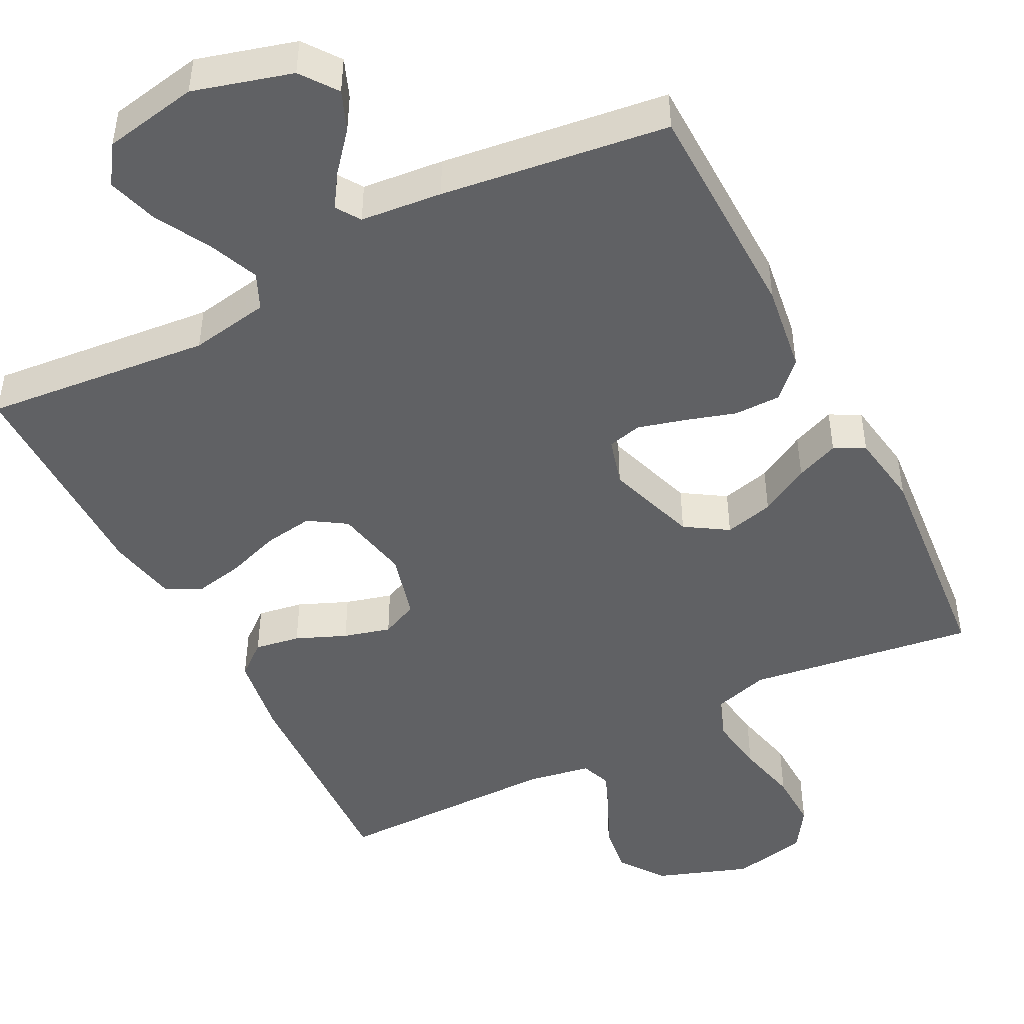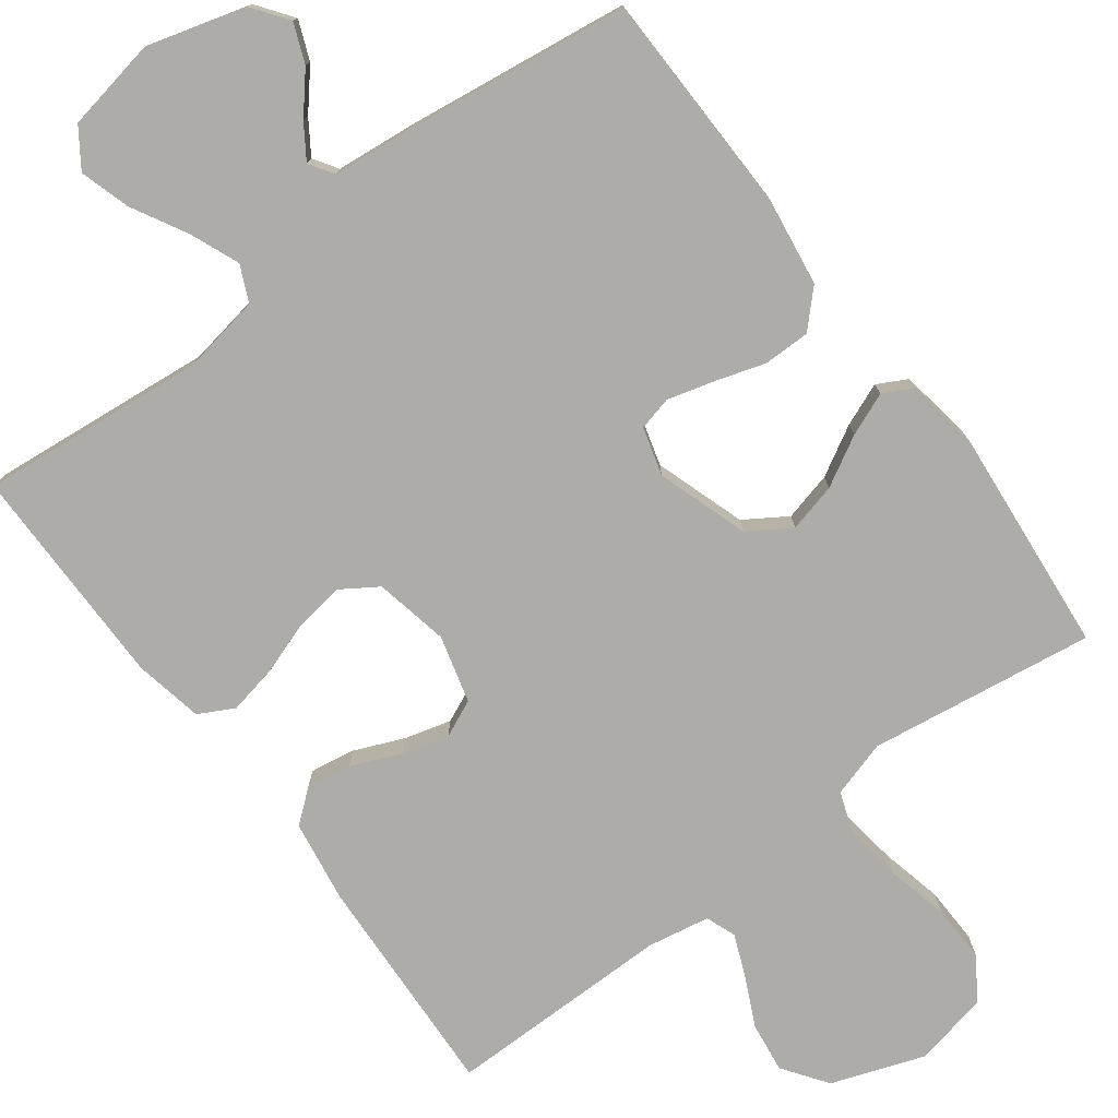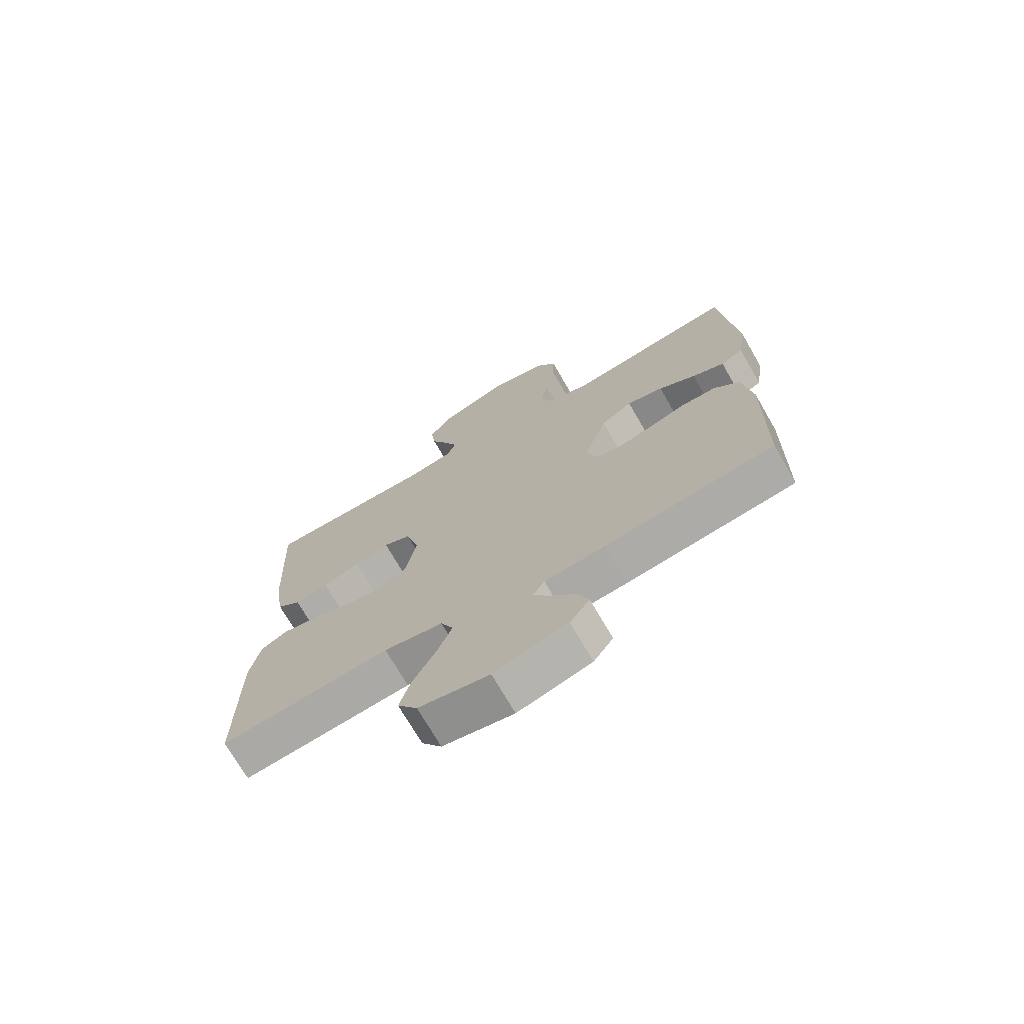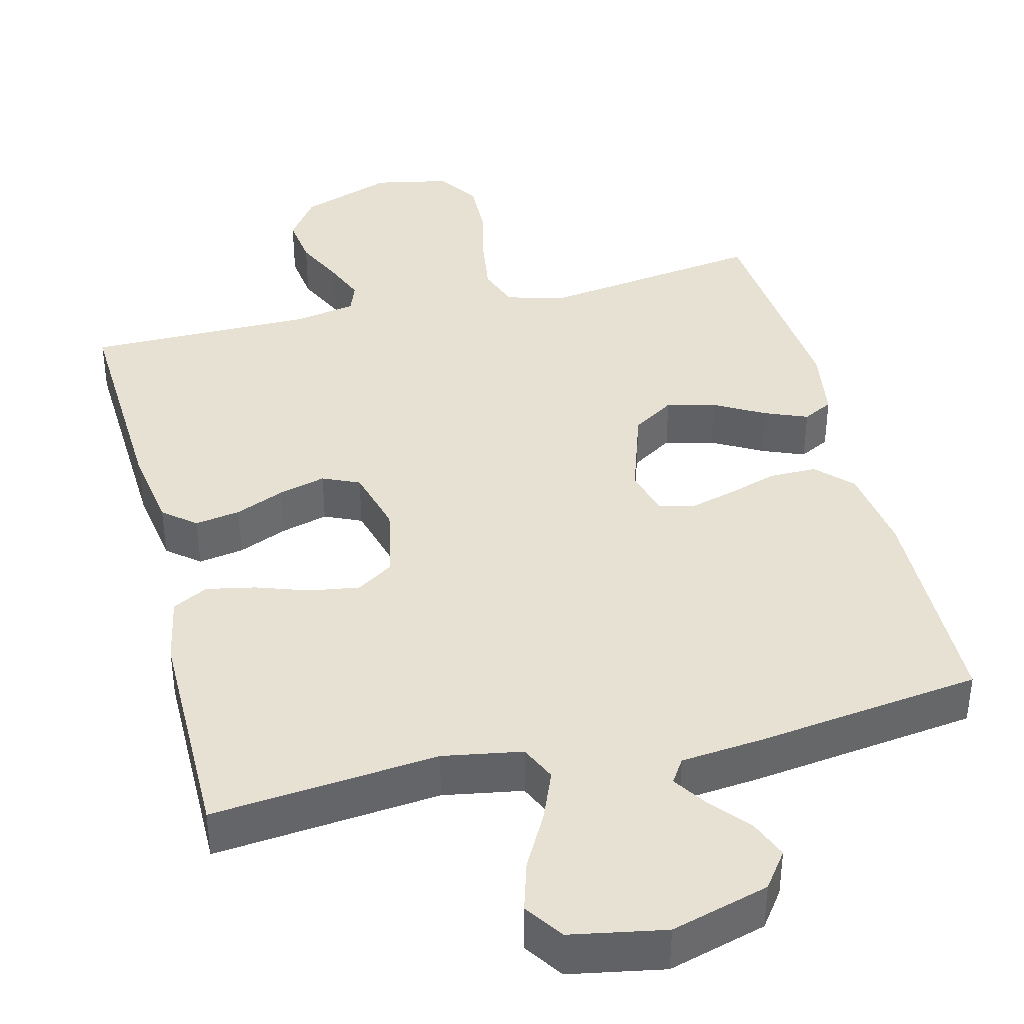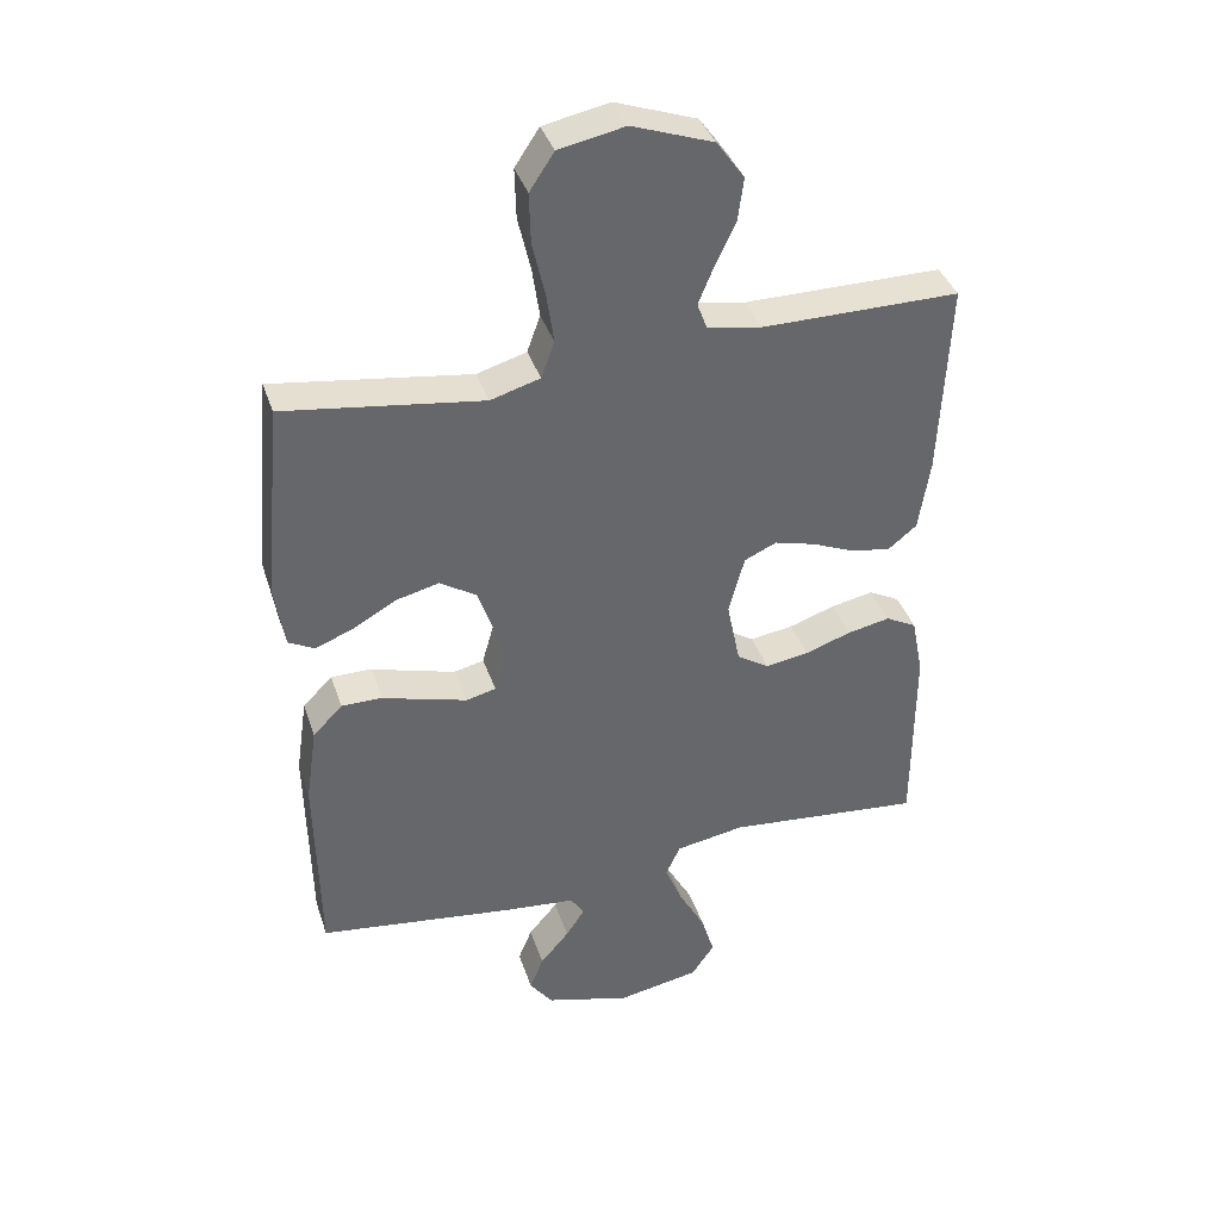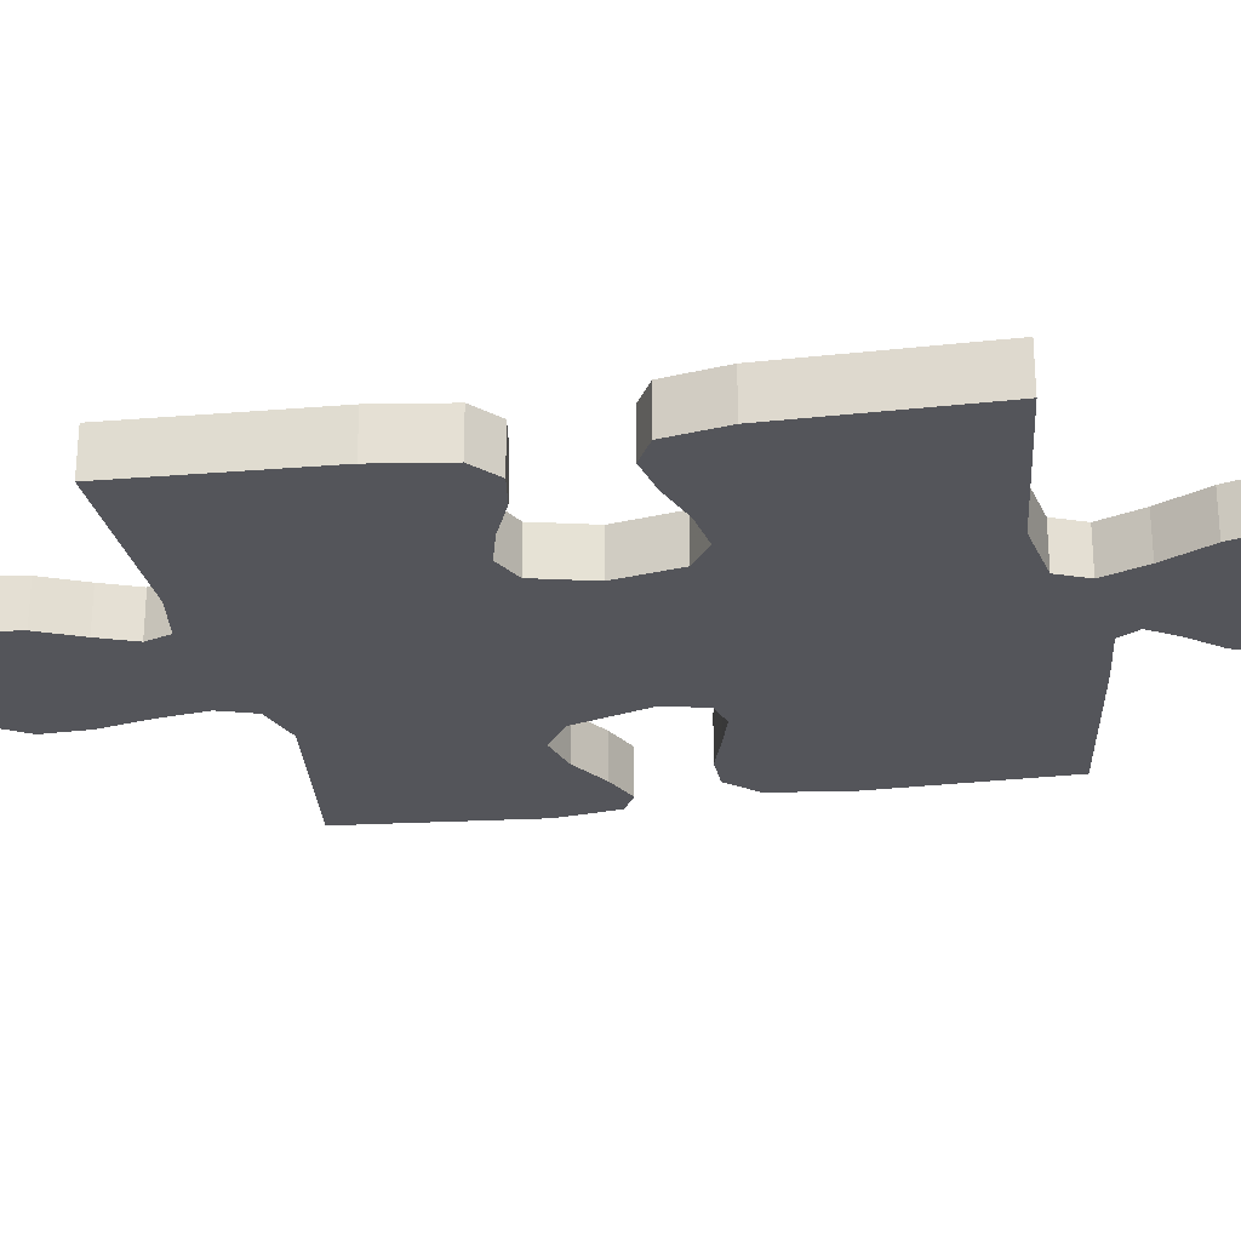
<metadata>
{"format":"obj","ext":"obj","renderer":"f3d","projection":"perspective","resolution":1024,"background":"white","views":[{"elev":-47.0,"azim":-152.7,"up":"+Y"},{"elev":-77.0,"azim":-143.1,"up":"+Y"},{"elev":-72.2,"azim":-150.0,"up":"+Z"},{"elev":39.6,"azim":166.0,"up":"+Y"},{"elev":38.6,"azim":-17.6,"up":"+Z"},{"elev":-25.0,"azim":100.4,"up":"+Y"}]}
</metadata>
<code>
v -0.5 0.07 -0.5
v -0.505 0.07 -0.2
v -0.488 0.07 -0.083
v -0.443 0.07 -0.037
v -0.381 0.07 -0.037
v -0.314 0.07 -0.058
v -0.252 0.07 -0.075
v -0.207 0.07 -0.064
v -0.189 0.07 0
v -0.229 0.07 0.121
v -0.285 0.07 0.157
v -0.35 0.07 0.141
v -0.416 0.07 0.104
v -0.473 0.07 0.081
v -0.513 0.07 0.102
v -0.528 0.07 0.2
v -0.5 0.07 0.5
v -0.2 0.07 0.457
v -0.125 0.07 0.479
v -0.105 0.07 0.535
v -0.116 0.07 0.611
v -0.135 0.07 0.694
v -0.137 0.07 0.77
v -0.1 0.07 0.826
v 0 0.07 0.846
v 0.123 0.07 0.802
v 0.165 0.07 0.743
v 0.156 0.07 0.676
v 0.125 0.07 0.611
v 0.102 0.07 0.555
v 0.117 0.07 0.515
v 0.2 0.07 0.5
v 0.5 0.07 0.5
v 0.486 0.07 0.2
v 0.469 0.07 0.091
v 0.426 0.07 0.056
v 0.366 0.07 0.066
v 0.3 0.07 0.094
v 0.238 0.07 0.111
v 0.189 0.07 0.089
v 0.165 0.07 0
v 0.185 0.07 -0.099
v 0.234 0.07 -0.131
v 0.3 0.07 -0.121
v 0.37 0.07 -0.097
v 0.435 0.07 -0.084
v 0.482 0.07 -0.109
v 0.5 0.07 -0.2
v 0.5 0.07 -0.5
v 0.2 0.07 -0.47
v 0.095 0.07 -0.488
v 0.073 0.07 -0.536
v 0.1 0.07 -0.602
v 0.14 0.07 -0.675
v 0.16 0.07 -0.742
v 0.125 0.07 -0.793
v 0 0.07 -0.816
v -0.13 0.07 -0.779
v -0.165 0.07 -0.731
v -0.144 0.07 -0.679
v -0.1 0.07 -0.627
v -0.071 0.07 -0.583
v -0.092 0.07 -0.551
v -0.2 0.07 -0.54
v -0.5 0 -0.5
v -0.505 0 -0.2
v -0.488 0 -0.083
v -0.443 0 -0.037
v -0.381 0 -0.037
v -0.314 0 -0.058
v -0.252 0 -0.075
v -0.207 0 -0.064
v -0.189 0 0
v -0.229 0 0.121
v -0.285 0 0.157
v -0.35 0 0.141
v -0.416 0 0.104
v -0.473 0 0.081
v -0.513 0 0.102
v -0.528 0 0.2
v -0.5 0 0.5
v -0.2 0 0.457
v -0.125 0 0.479
v -0.105 0 0.535
v -0.116 0 0.611
v -0.135 0 0.694
v -0.137 0 0.77
v -0.1 0 0.826
v 0 0 0.846
v 0.123 0 0.802
v 0.165 0 0.743
v 0.156 0 0.676
v 0.125 0 0.611
v 0.102 0 0.555
v 0.117 0 0.515
v 0.2 0 0.5
v 0.5 0 0.5
v 0.486 0 0.2
v 0.469 0 0.091
v 0.426 0 0.056
v 0.366 0 0.066
v 0.3 0 0.094
v 0.238 0 0.111
v 0.189 0 0.089
v 0.165 0 0
v 0.185 0 -0.099
v 0.234 0 -0.131
v 0.3 0 -0.121
v 0.37 0 -0.097
v 0.435 0 -0.084
v 0.482 0 -0.109
v 0.5 0 -0.2
v 0.5 0 -0.5
v 0.2 0 -0.47
v 0.095 0 -0.488
v 0.073 0 -0.536
v 0.1 0 -0.602
v 0.14 0 -0.675
v 0.16 0 -0.742
v 0.125 0 -0.793
v 0 0 -0.816
v -0.13 0 -0.779
v -0.165 0 -0.731
v -0.144 0 -0.679
v -0.1 0 -0.627
v -0.071 0 -0.583
v -0.092 0 -0.551
v -0.2 0 -0.54
f 63 64 1 2
f 58 59 60 61
f 58 61 62
f 57 58 62
f 56 57 62
f 53 54 55 56
f 52 53 56 62
f 51 52 62 63
f 47 48 49 50
f 47 50 51
f 44 45 46 47
f 43 44 47 51
f 42 43 51 63
f 35 36 37 38
f 35 38 39
f 32 33 34 35
f 31 32 35 39
f 30 31 39 40
f 26 27 28 29
f 26 29 30
f 25 26 30
f 21 22 23 24
f 20 21 24 25
f 15 16 17 18
f 15 18 19
f 12 13 14 15
f 11 12 15 19
f 10 11 19
f 9 10 19 20
f 3 4 5 6
f 3 6 7
f 2 3 7
f 41 42 63 2
f 9 20 25 30
f 8 9 30 40
f 41 2 7 8
f 8 40 41
f 66 65 128 127
f 125 124 123 122
f 126 125 122
f 126 122 121
f 126 121 120
f 120 119 118 117
f 126 120 117 116
f 127 126 116 115
f 114 113 112 111
f 115 114 111
f 111 110 109 108
f 115 111 108 107
f 127 115 107 106
f 102 101 100 99
f 103 102 99
f 99 98 97 96
f 103 99 96 95
f 104 103 95 94
f 93 92 91 90
f 94 93 90
f 94 90 89
f 88 87 86 85
f 89 88 85 84
f 82 81 80 79
f 83 82 79
f 79 78 77 76
f 83 79 76 75
f 83 75 74
f 84 83 74 73
f 70 69 68 67
f 71 70 67
f 71 67 66
f 66 127 106 105
f 94 89 84 73
f 104 94 73 72
f 72 71 66 105
f 105 104 72
f 1 65 66 2
f 2 66 67 3
f 3 67 68 4
f 4 68 69 5
f 5 69 70 6
f 6 70 71 7
f 7 71 72 8
f 8 72 73 9
f 9 73 74 10
f 10 74 75 11
f 11 75 76 12
f 12 76 77 13
f 13 77 78 14
f 14 78 79 15
f 15 79 80 16
f 16 80 81 17
f 17 81 82 18
f 18 82 83 19
f 19 83 84 20
f 20 84 85 21
f 21 85 86 22
f 22 86 87 23
f 23 87 88 24
f 24 88 89 25
f 25 89 90 26
f 26 90 91 27
f 27 91 92 28
f 28 92 93 29
f 29 93 94 30
f 30 94 95 31
f 31 95 96 32
f 32 96 97 33
f 33 97 98 34
f 34 98 99 35
f 35 99 100 36
f 36 100 101 37
f 37 101 102 38
f 38 102 103 39
f 39 103 104 40
f 40 104 105 41
f 41 105 106 42
f 42 106 107 43
f 43 107 108 44
f 44 108 109 45
f 45 109 110 46
f 46 110 111 47
f 47 111 112 48
f 48 112 113 49
f 49 113 114 50
f 50 114 115 51
f 51 115 116 52
f 52 116 117 53
f 53 117 118 54
f 54 118 119 55
f 55 119 120 56
f 56 120 121 57
f 57 121 122 58
f 58 122 123 59
f 59 123 124 60
f 60 124 125 61
f 61 125 126 62
f 62 126 127 63
f 63 127 128 64
f 64 128 65 1

</code>
